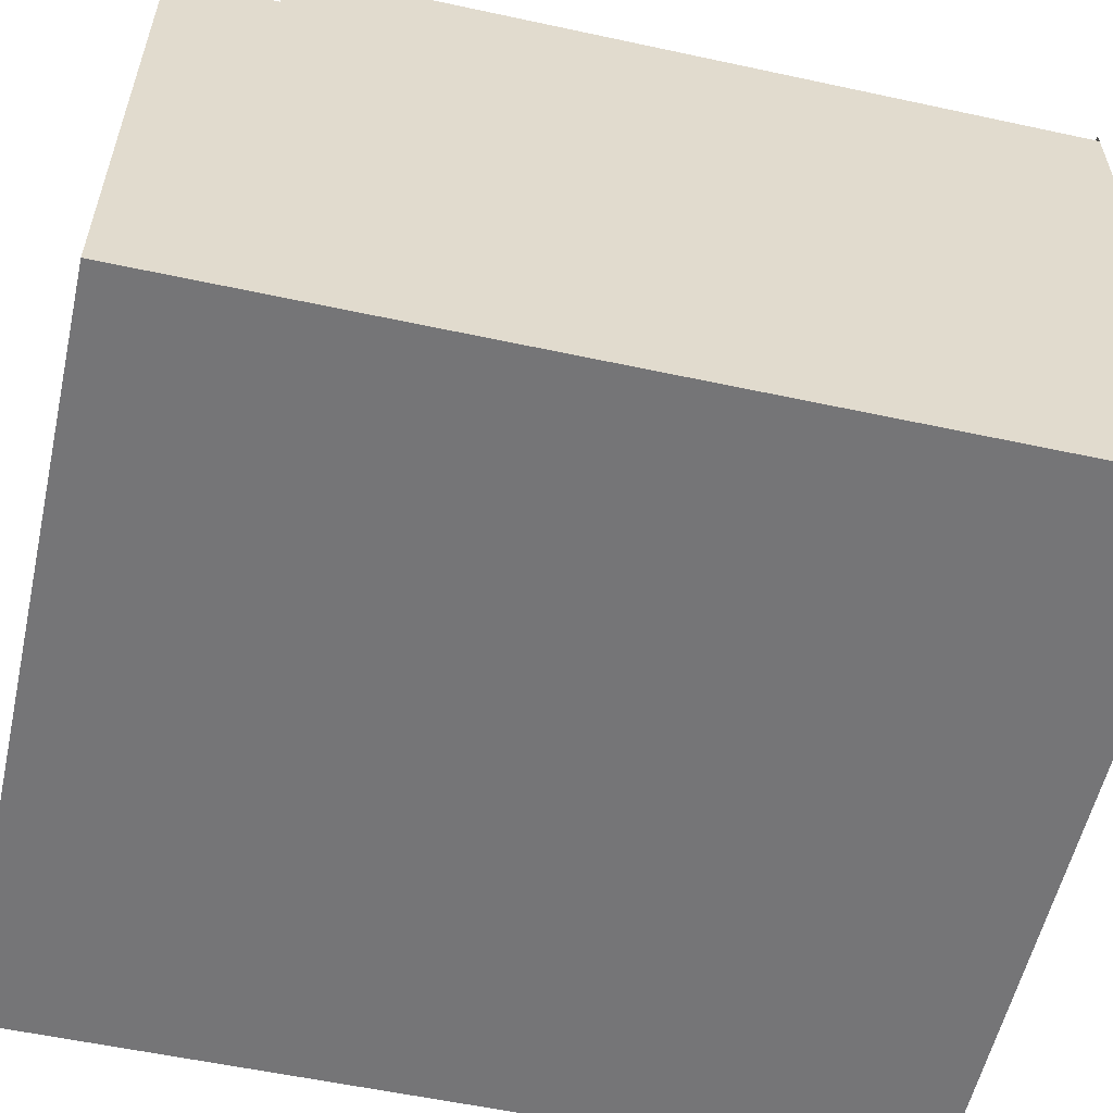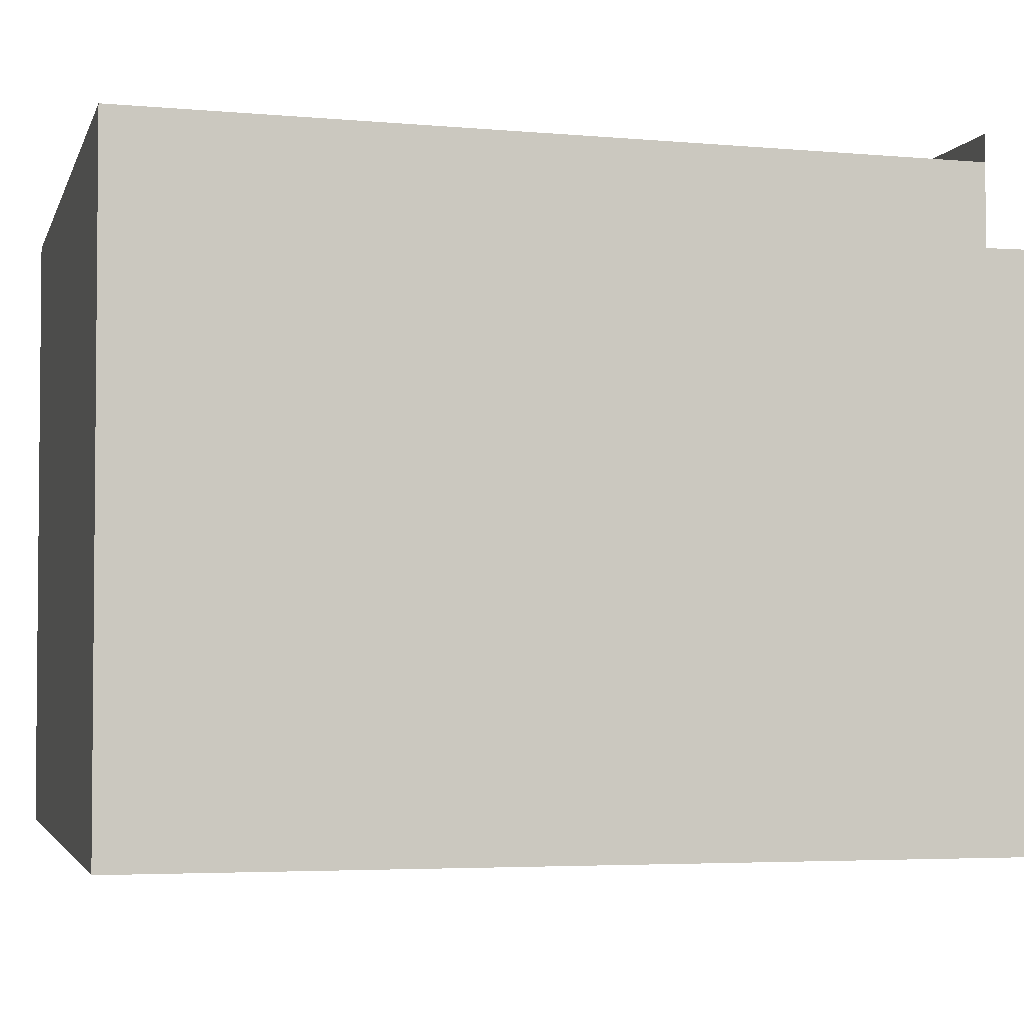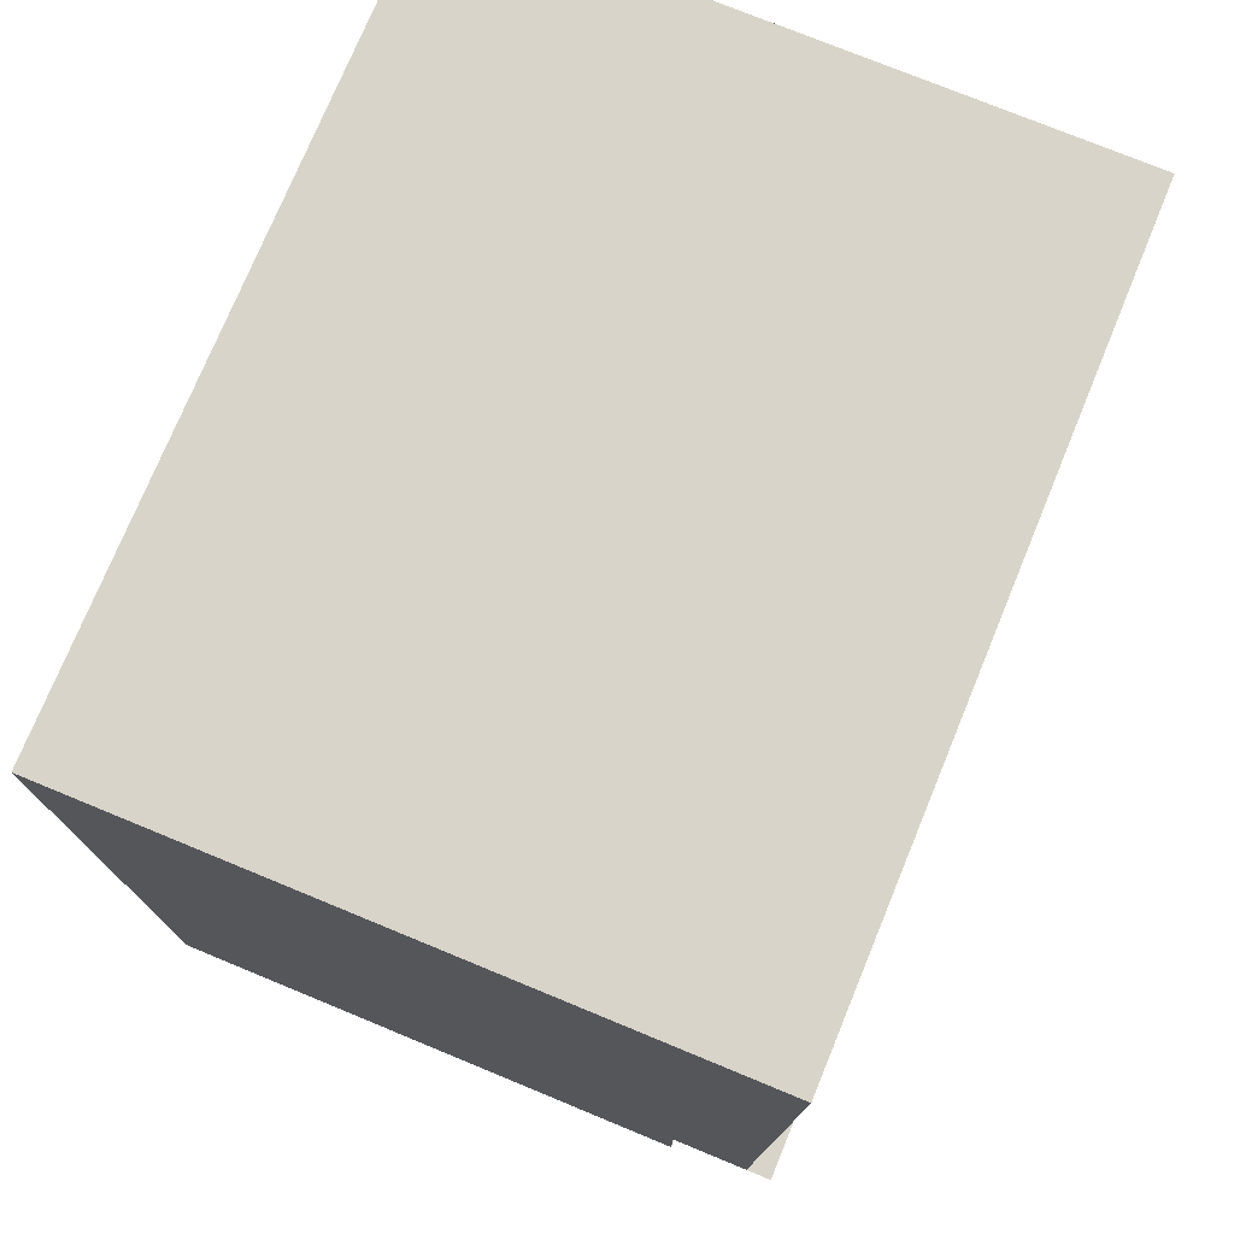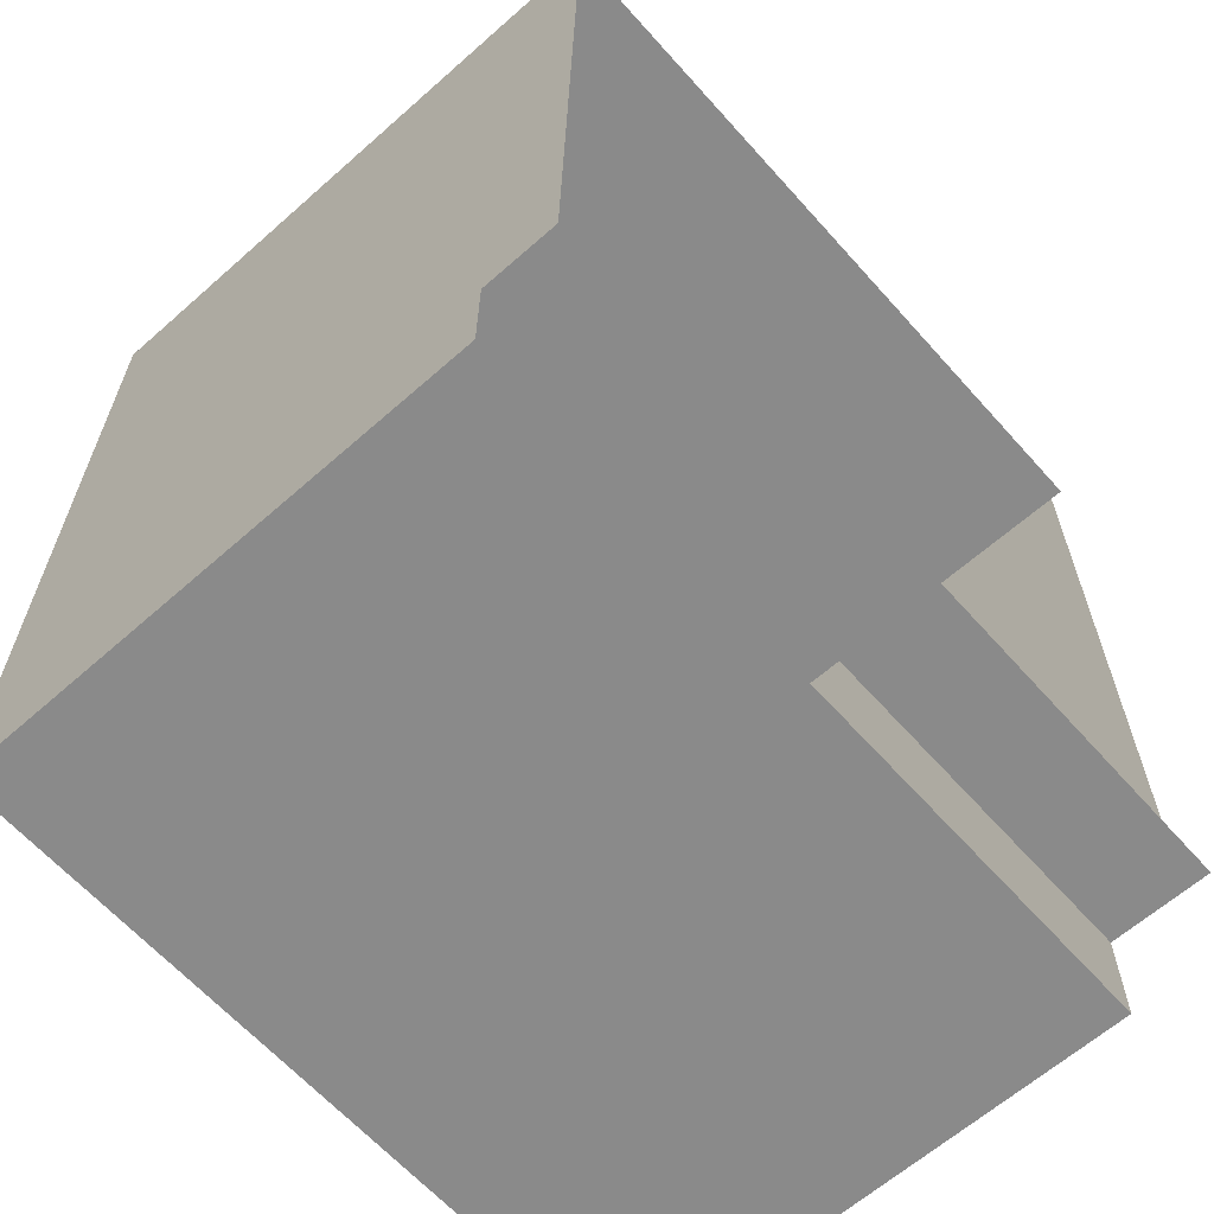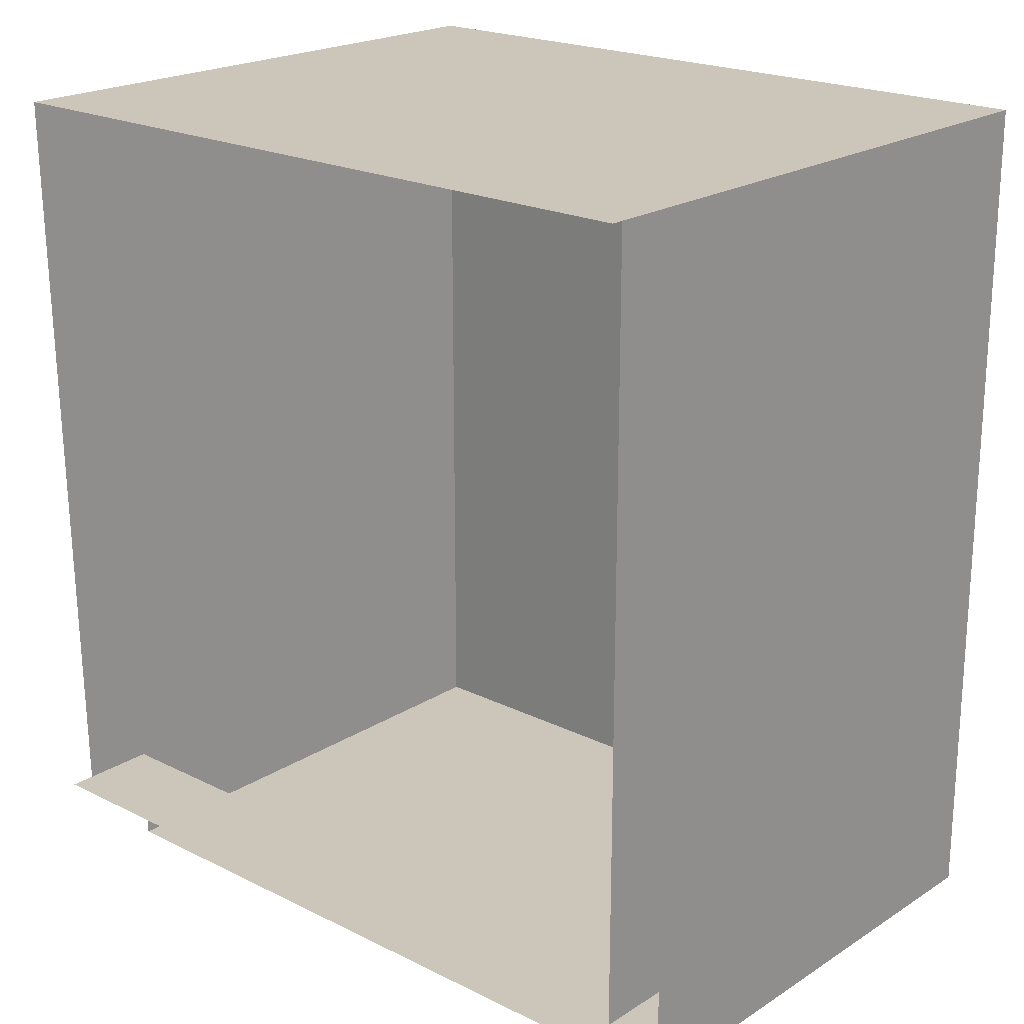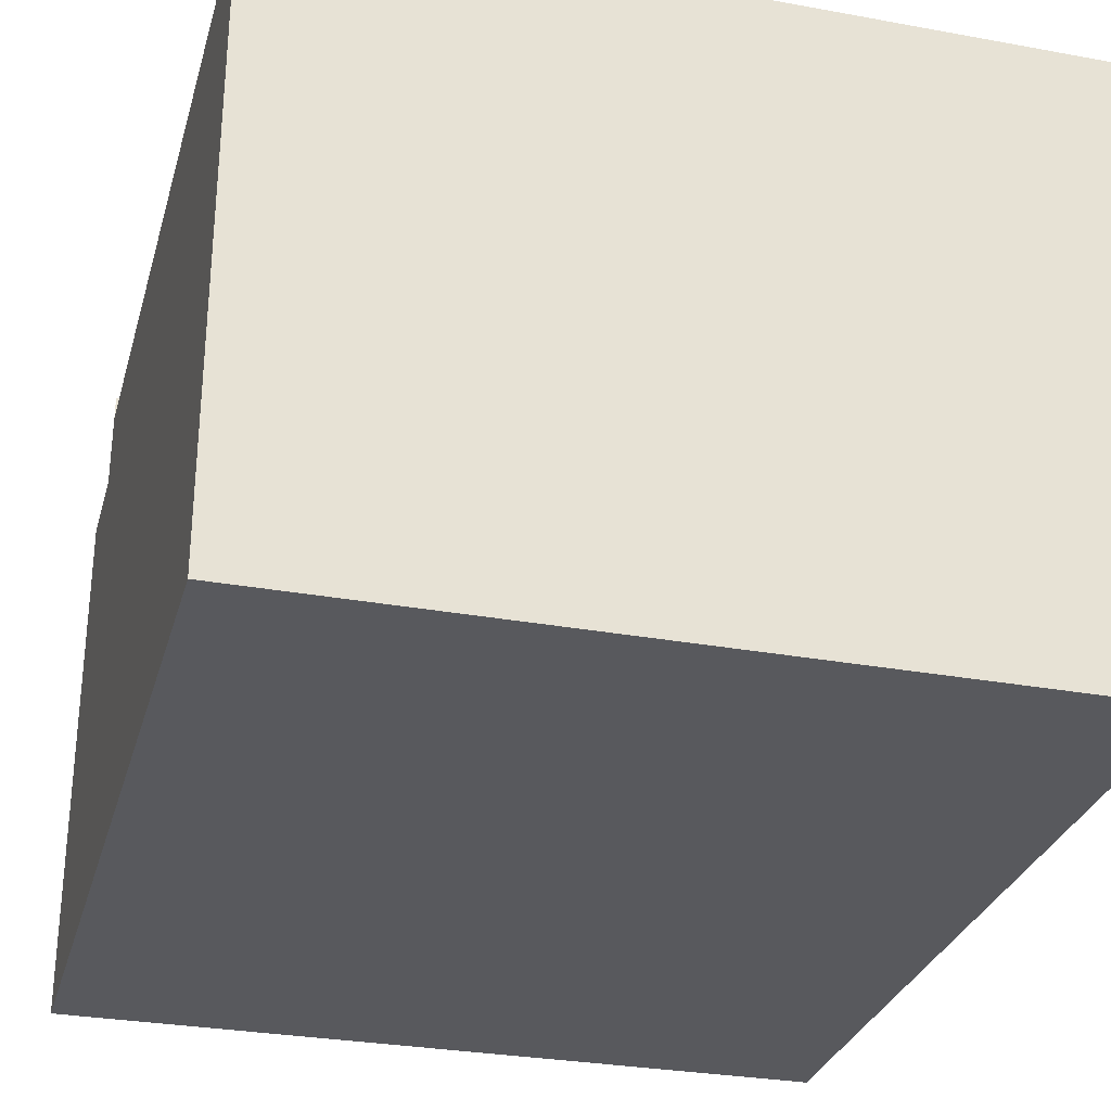
<metadata>
{"format":"obj","ext":"obj","renderer":"f3d","projection":"perspective","resolution":1024,"background":"white","views":[{"elev":-56.6,"azim":77.3,"up":"+Z"},{"elev":-3.3,"azim":-103.7,"up":"+Z"},{"elev":75.3,"azim":-67.6,"up":"+Y"},{"elev":-63.5,"azim":-48.3,"up":"+Y"},{"elev":21.0,"azim":41.6,"up":"+Y"},{"elev":-29.8,"azim":165.0,"up":"+Z"}]}
</metadata>
<code>
v -0.5801 0.6534 0.4688
v -0.5801 -0.5447 0.4492
v -0.5801 0.6534 0.4492
v 0.5984 0.6534 0.4688
v -0.5801 0.6534 0.4492
v -0.5801 0.6534 0.4688
v 0.5984 0.6534 0.4492
v -0.5801 0.6534 -0.4936
v -0.5801 -0.5447 0.3313
v -0.5801 -0.7019 0.3313
v -0.5801 -0.7019 -0.4936
v 0.5984 -0.5447 0.3313
v -0.5801 -0.5447 0.4492
v -0.5801 -0.5447 0.3313
v -0.5801 -0.5447 0.4885
v 0.5984 -0.5447 0.4885
v 0.5984 -0.5447 0.4492
v 0.5984 -0.5447 0.4492
v 0.5984 0.6534 0.4492
v -0.5801 0.6534 -0.4936
v 0.5984 0.6534 -0.4936
v -0.5801 0.6534 -0.4936
v 0.5984 -0.7019 -0.4936
v -0.5801 -0.7019 -0.4936
v 0.5984 0.6534 -0.4936
v 0.5984 -0.7019 -0.4936
v -0.5801 -0.7019 0.3313
v -0.5801 -0.7019 -0.4936
v 0.5984 -0.7019 0.3313
v 0.5984 -0.7019 -0.4936
v 0.5984 -0.5447 0.3313
v 0.5984 -0.7019 0.3313
v 0.5984 0.6534 -0.4936
f 2 1 3
f 4 5 6
f 5 4 7
f 8 2 3
f 2 8 9
f 9 8 10
f 10 8 11
f 12 13 14
f 13 12 15
f 15 12 16
f 16 12 17
f 7 20 5
f 20 7 21
f 22 23 24
f 23 22 25
f 26 27 28
f 27 26 29
f 30 31 32
f 31 19 18
f 19 31 33
f 33 31 30

</code>
